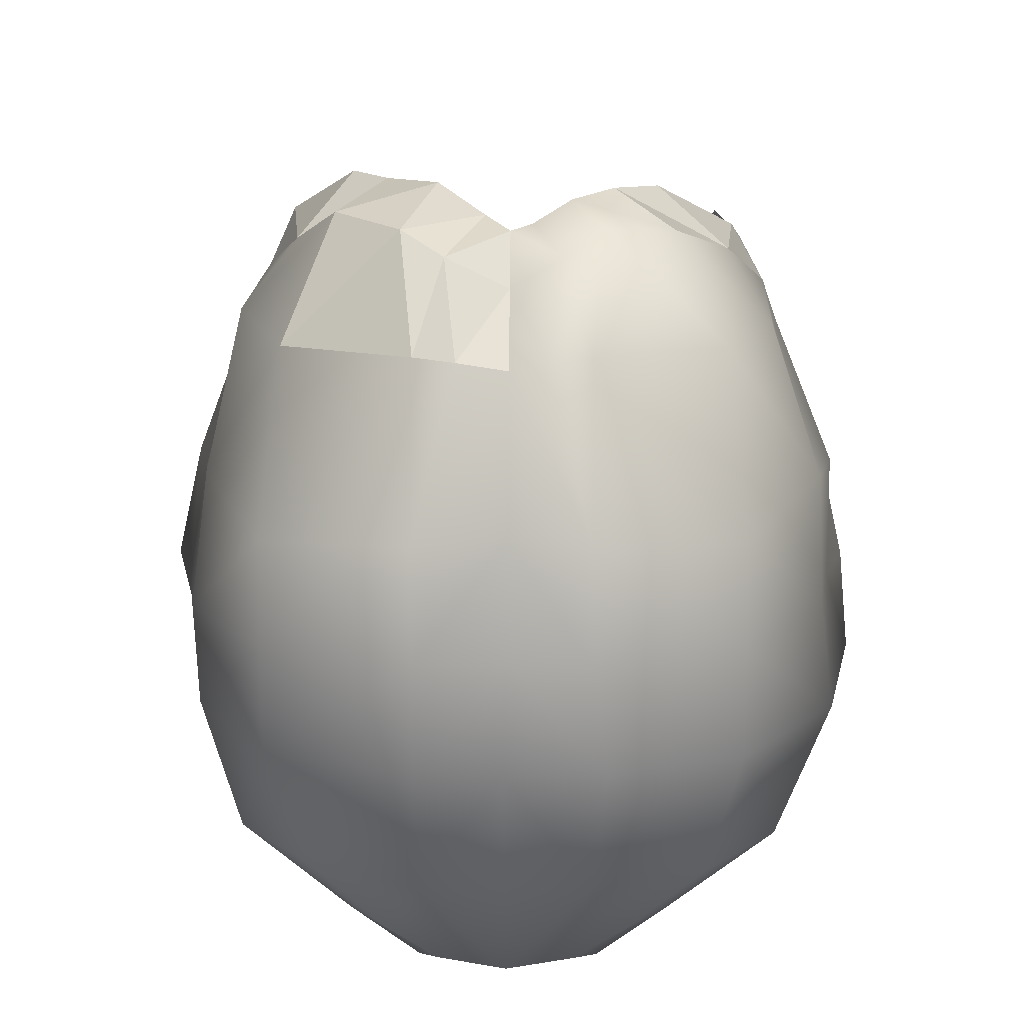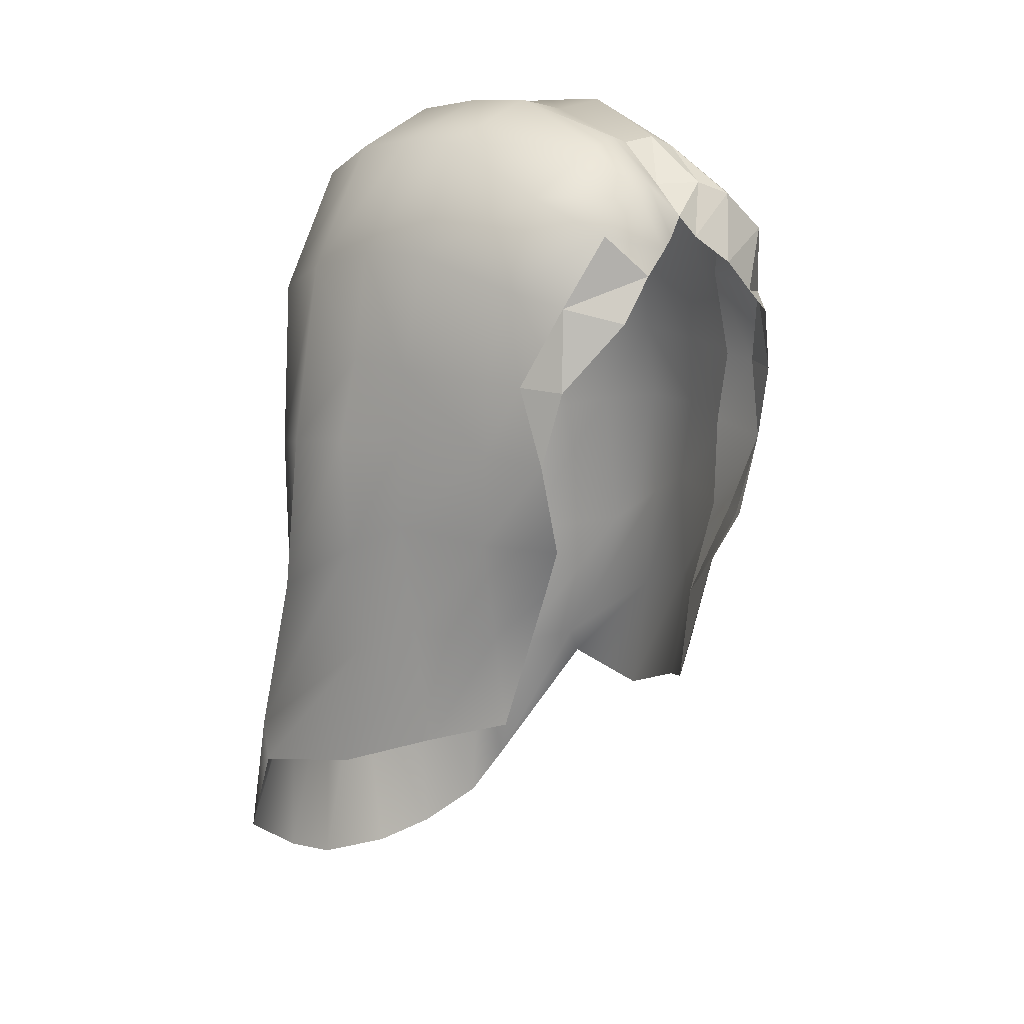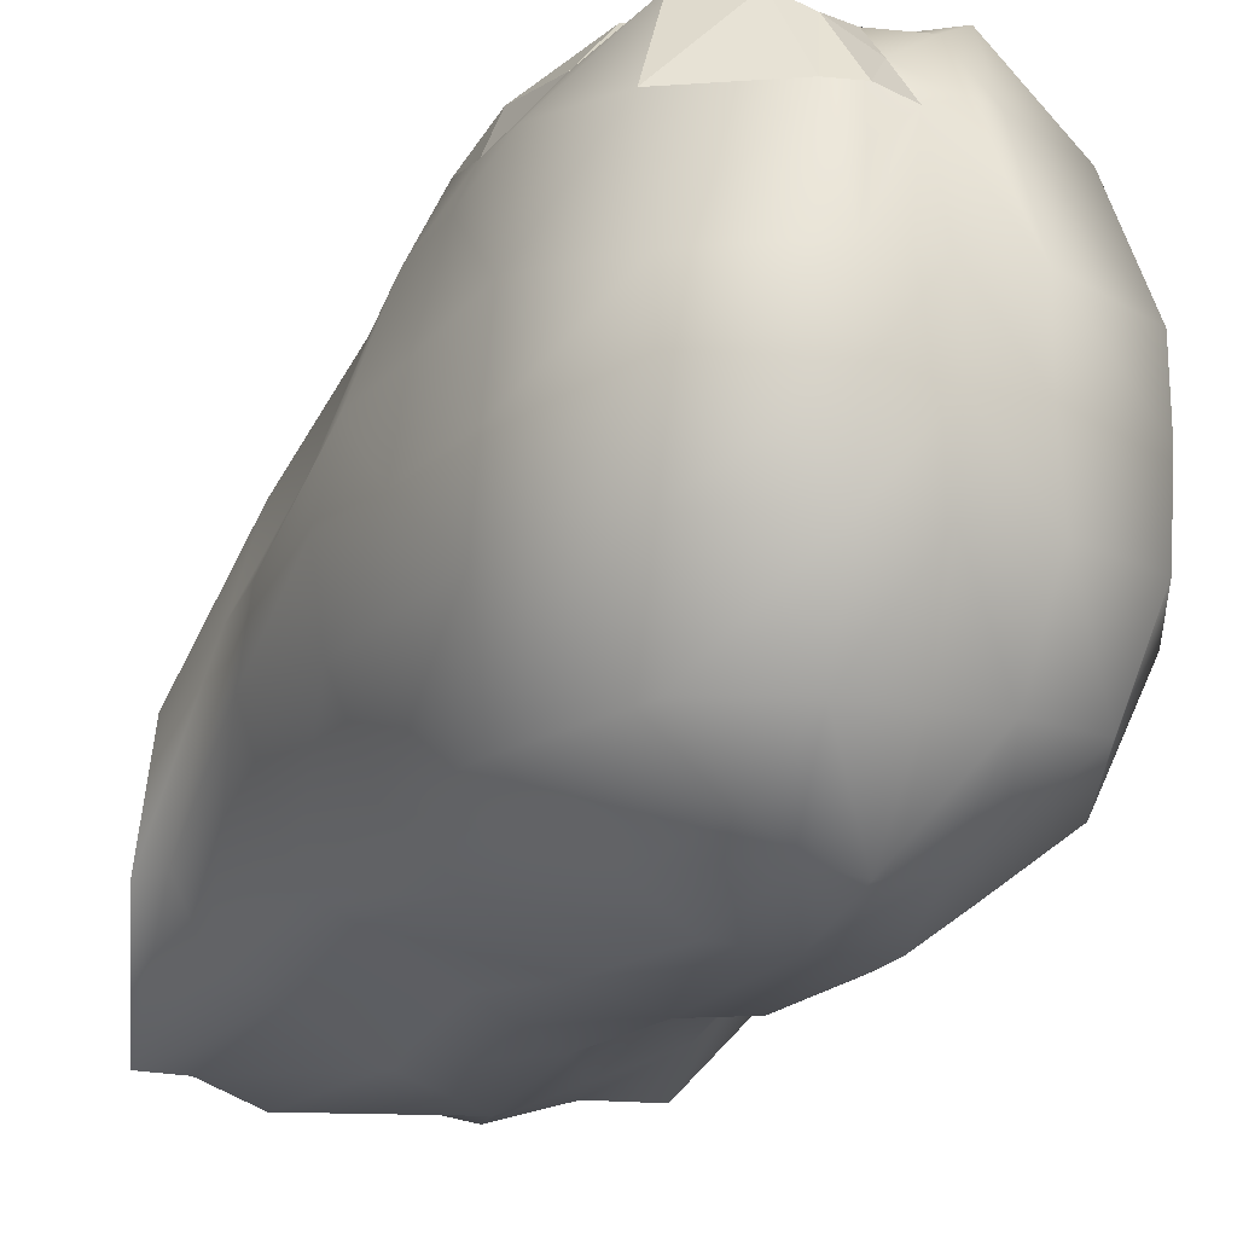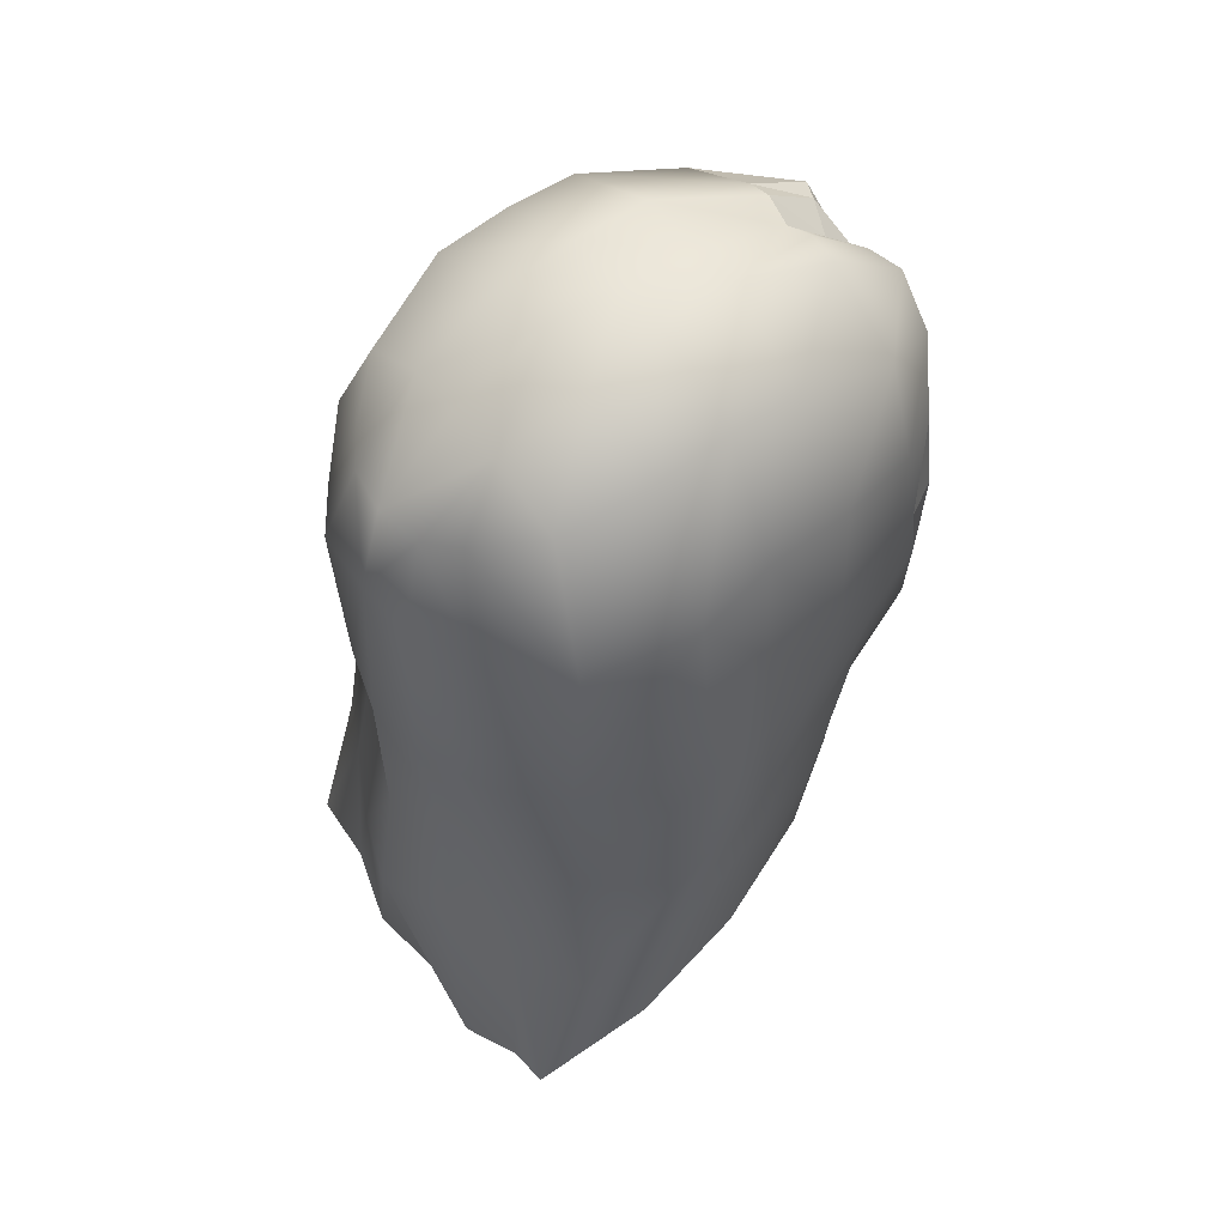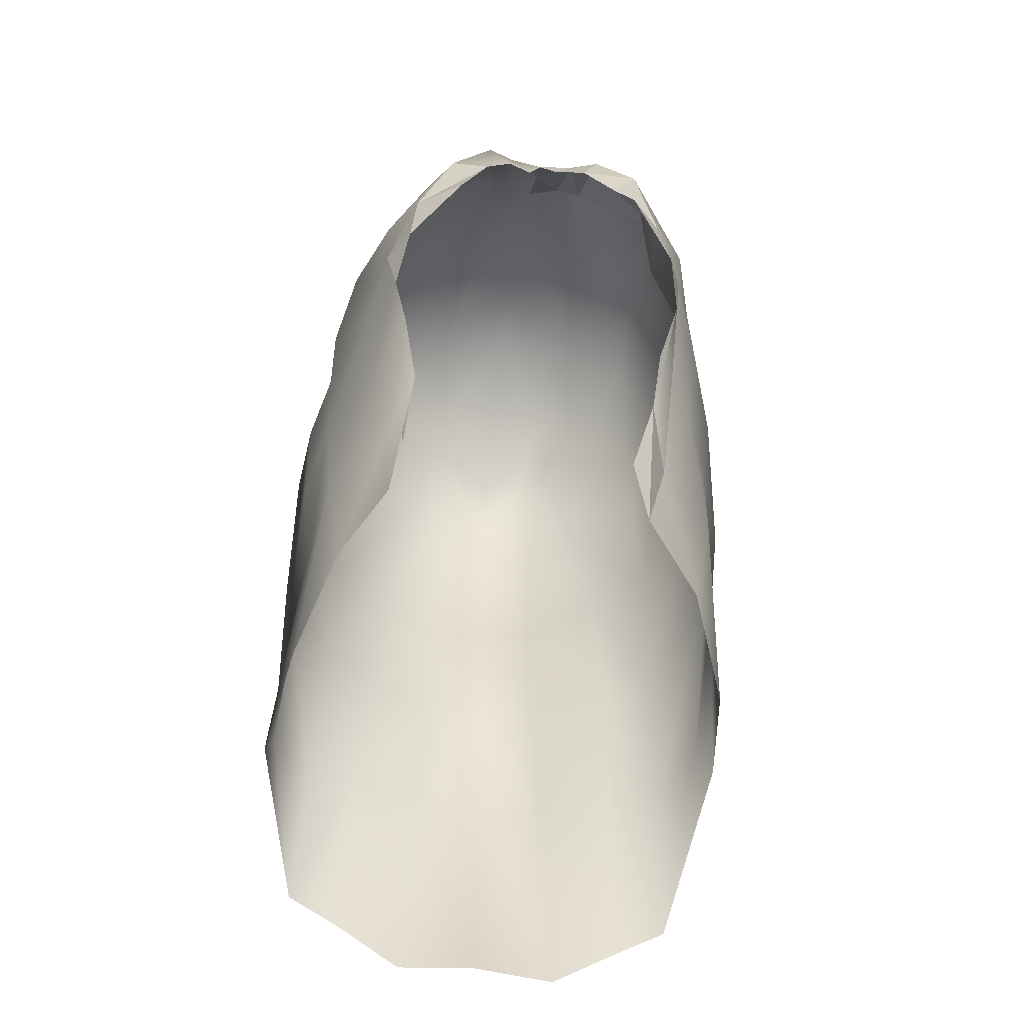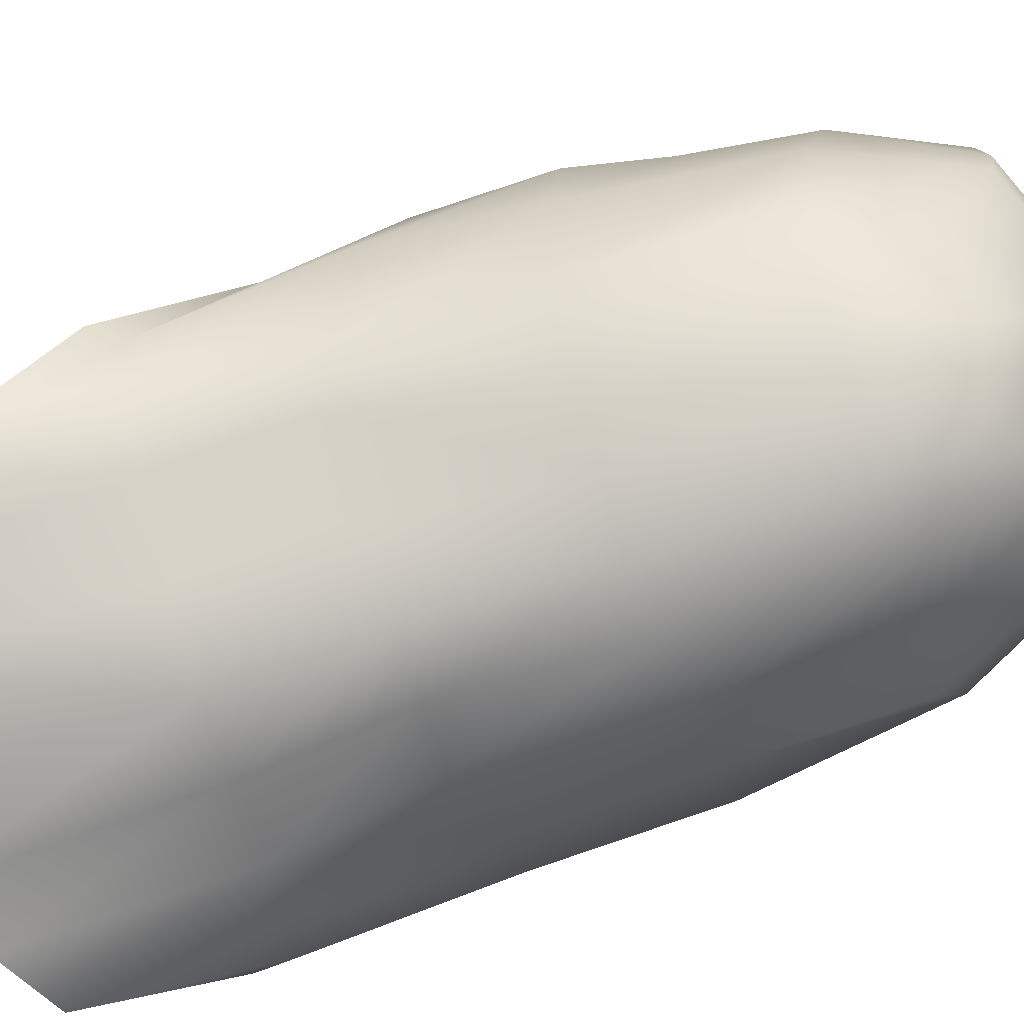
<metadata>
{"format":"obj","ext":"obj","renderer":"f3d","projection":"perspective","resolution":1024,"background":"white","views":[{"elev":12.2,"azim":-179.2,"up":"+Z"},{"elev":11.7,"azim":-42.4,"up":"+Y"},{"elev":-16.0,"azim":157.5,"up":"+Z"},{"elev":55.2,"azim":-126.5,"up":"+Y"},{"elev":-51.8,"azim":-8.5,"up":"+Y"},{"elev":-78.0,"azim":107.3,"up":"+Z"}]}
</metadata>
<code>
g healed
v -1.603 169.4 -10.58
v -2.209 166.1 -11.7
v -3.997 166.1 -10.42
v -2.821 169.8 -9.713
v 0.1434 166.1 -11.8
v 0.1434 169.4 -10.89
v -1.988 171.9 -7.865
v -2.359 173.4 -4.506
v 0.1776 173.5 -4.506
v 0.1434 172 -7.946
v -4.833 170.8 -7.757
v -5.651 171.9 -4.506
v -6.863 166 -8.348
v -8.203 167.1 -4.582
v -6.926 159.2 -8.799
v -9.243 160 -4.789
v -6.987 153.2 -8.551
v -9.174 153.7 -5.751
v -7.352 146.3 -8.981
v -8.93 147 -8.056
v -7.554 141.1 -11.08
v -9.242 145.6 -7.347
v 7.84 141.1 -11.08
v 5.765 139.7 -10.91
v 5.678 147.7 -10.24
v 7.639 147.4 -9.325
v 3.258 138.5 -11.58
v 2.887 147.7 -11.71
v -0.00774 138.4 -11.1
v 0.1434 147.7 -12.74
v 5.561 152.9 -9.169
v 7.274 153.2 -8.551
v 2.755 152.9 -10.62
v 0.1434 152.9 -11.94
v 5.132 159.2 -9.625
v 7.213 159.2 -7.748
v 2.538 159.2 -11.35
v 0.1434 159.2 -12.08
v 4.284 166.1 -10.42
v 7.15 166 -8.185
v 2.496 166.1 -11.7
v 5.12 170.2 -7.773
v 3.108 169.8 -9.713
v 2.275 171.9 -7.885
v 1.89 169.4 -10.58
v 2.315 173.4 -4.506
v 6.006 171.8 -4.506
v 8.064 167.1 -4.506
v 8.799 160 -4.812
v 9.154 154.3 -4.174
v 8.897 148.1 -7.117
v 9.597 147 -7.347
v 0.02648 170.6 6.714
v 1.593 170.6 7.474
v 1.281 172.4 5.213
v 0.02648 172.2 4.982
v 2.656 170.2 8.078
v 4.308 168.8 8.337
v 5.575 170.2 5.261
v 2.315 172 5.285
v 5.465 166.1 7.369
v 6.852 166.7 5.653
v 7.098 163.2 4.867
v 6.423 163.1 6.326
v 7.338 160.3 4.496
v 5.976 160 7.136
v 5.126 156.7 6.74
v 6.799 156.6 4.302
v 4.934 154.6 5.662
v 5.643 152.7 3.752
v 3.99 150.9 5.284
v 4.774 149 4.036
v 2.315 173.8 1.105
v 0.02649 173.4 1.213
v 6.005 172.1 0.8771
v 7.719 167.6 1.635
v 8.688 160.4 0.86
v 8.156 163.4 1.173
v 8.274 157.1 0.6609
v 8.043 152.7 1.184
v 7.187 148.1 1.276
v 2.315 173.8 -1.744
v 0.02649 173.7 -1.726
v 6.005 172.2 -1.753
v 8.116 167.9 -1.753
v 9.329 160.4 -2.06
v 8.671 163.6 -1.926
v 9.242 155.9 -1.831
v 8.725 151.6 -1.803
v 8.877 146.5 -2.766
v 0.02648 169.4 7.956
v 0.6527 168.6 8.249
v 1.84 167.6 8.935
v 3.152 166.4 8.915
v 4.05 165.5 9.013
v 5.781 162.9 7.782
v -0.9264 172.4 5.213
v -1.238 170.6 7.474
v -5.22 170.2 5.261
v -4 168.8 7.899
v -2.301 170.2 8.078
v -1.96 172 5.285
v -6.546 166.7 5.229
v -5.425 166.1 7.116
v -6.903 163.2 4.454
v -7.058 160.3 4.496
v -6.515 163.1 5.912
v -6.666 156.6 3.939
v -5.567 156.7 7.012
v -6.083 160 6.669
v -5.84 152.6 3.752
v -4.935 154.6 5.662
v -5.562 149 4.036
v -1.96 173.8 1.105
v -5.65 172.1 0.8771
v -7.719 167.9 1.635
v -8.354 163.4 1.173
v -8.34 160.4 0.86
v -8.226 157.1 0.661
v -7.886 152.7 1.185
v -7.237 148.1 1.276
v -1.96 173.8 -1.744
v -5.65 172.2 -1.754
v -7.832 167.8 -1.754
v -8.316 163.6 -1.926
v -8.981 160.4 -2.06
v -8.887 155.9 -1.831
v -8.37 151.5 -1.803
v -8.522 146.5 -2.766
v -0.4961 168.6 8.03
v -1.469 168.2 8.582
v -2.518 167.3 8.771
v -3.649 165.5 8.643
v -5.679 162.9 7.369
v 5.642 166.7 4.821
v 6.507 163.2 4.867
v 6.377 160.3 4.496
v 6.464 156.6 4.302
v 5.371 156.7 6.74
v -5.546 166.7 5.229
v -5.22 169.7 5.261
v -6.254 160.3 4.496
v -6.59 163.2 4.454
v -5.739 156.6 3.939
v -5.137 152.6 3.752
v -5.366 147.5 -10.58
v -5.478 139.7 -10.91
v -2.534 147.7 -11.71
v -2.972 138.5 -11.58
v -4.635 152.9 -9.88
v -2.207 152.9 -10.93
v -4.791 159.2 -10.71
v -2.18 159.2 -11.86
f 1 2 3
f 3 4 1
f 5 2 1
f 1 6 5
f 7 8 9
f 9 10 7
f 11 12 8
f 8 7 11
f 13 14 12
f 12 11 13
f 15 16 14
f 14 13 15
f 17 18 16
f 16 15 17
f 19 20 18
f 18 17 19
f 21 22 20
f 20 19 21
f 23 24 25
f 25 26 23
f 24 27 28
f 28 25 24
f 27 29 30
f 30 28 27
f 26 25 31
f 31 32 26
f 25 28 33
f 33 31 25
f 28 30 34
f 34 33 28
f 32 31 35
f 35 36 32
f 31 33 37
f 37 35 31
f 33 34 38
f 38 37 33
f 36 35 39
f 39 40 36
f 35 37 41
f 41 39 35
f 37 38 5
f 5 41 37
f 42 43 44
f 44 43 45
f 44 45 6
f 6 10 44
f 40 39 43
f 43 42 40
f 39 41 45
f 45 43 39
f 45 41 5
f 5 6 45
f 9 46 44
f 44 10 9
f 46 47 42
f 42 44 46
f 47 48 40
f 40 42 47
f 48 49 36
f 36 40 48
f 49 50 32
f 32 36 49
f 50 51 26
f 26 32 50
f 51 52 23
f 23 26 51
f 53 54 55
f 55 56 53
f 57 58 59
f 59 60 57
f 58 61 62
f 62 59 58
f 63 64 65
f 66 67 68
f 68 65 66
f 67 69 70
f 70 68 67
f 69 71 72
f 72 70 69
f 56 55 73
f 73 74 56
f 60 59 75
f 75 73 60
f 59 62 76
f 76 75 59
f 65 77 78
f 78 63 65
f 65 68 79
f 79 77 65
f 68 70 80
f 80 79 68
f 70 72 81
f 81 80 70
f 74 73 82
f 82 83 74
f 73 75 84
f 84 82 73
f 75 76 85
f 85 84 75
f 77 86 87
f 87 78 77
f 77 79 88
f 88 86 77
f 79 80 89
f 89 88 79
f 80 81 90
f 90 89 80
f 83 82 46
f 46 9 83
f 82 84 47
f 47 46 82
f 84 85 48
f 48 47 84
f 49 87 86
f 86 88 50
f 50 49 86
f 88 89 51
f 51 50 88
f 89 90 52
f 52 51 89
f 54 57 60
f 60 55 54
f 55 60 73
f 64 63 62
f 62 61 64
f 63 78 76
f 76 62 63
f 78 87 85
f 85 76 78
f 87 49 48
f 48 85 87
f 54 53 91
f 91 92 54
f 57 54 92
f 92 93 57
f 58 57 93
f 93 94 58
f 61 58 94
f 94 95 61
f 96 64 61
f 61 95 96
f 66 65 64
f 64 96 66
f 97 98 53
f 53 56 97
f 99 100 101
f 101 102 99
f 103 104 100
f 100 99 103
f 105 106 107
f 108 109 110
f 110 106 108
f 111 112 109
f 109 108 111
f 113 112 111
f 114 97 56
f 56 74 114
f 115 99 102
f 102 114 115
f 116 103 99
f 99 115 116
f 117 118 106
f 106 105 117
f 119 108 106
f 106 118 119
f 120 111 108
f 108 119 120
f 121 113 111
f 111 120 121
f 122 114 74
f 74 83 122
f 123 115 114
f 114 122 123
f 124 116 115
f 115 123 124
f 125 126 118
f 118 117 125
f 127 119 118
f 118 126 127
f 128 120 119
f 119 127 128
f 129 121 120
f 120 128 129
f 8 122 83
f 83 9 8
f 12 123 122
f 122 8 12
f 14 124 123
f 123 12 14
f 16 126 125
f 18 127 126
f 126 16 18
f 20 128 127
f 127 18 20
f 22 129 128
f 128 20 22
f 102 101 98
f 98 97 102
f 114 102 97
f 103 105 107
f 107 104 103
f 116 117 105
f 105 103 116
f 124 125 117
f 117 116 124
f 14 16 125
f 125 124 14
f 91 53 98
f 98 130 91
f 130 98 101
f 101 131 130
f 131 101 100
f 100 132 131
f 132 100 104
f 104 133 132
f 104 107 134
f 134 133 104
f 107 106 110
f 110 134 107
f 135 61 58
f 58 59 135
f 64 136 137
f 138 139 66
f 66 137 138
f 70 69 139
f 139 138 70
f 135 136 64
f 64 61 135
f 64 137 66
f 100 104 140
f 140 141 100
f 142 143 107
f 110 109 144
f 144 142 110
f 109 112 145
f 145 144 109
f 107 143 140
f 140 104 107
f 110 142 107
f 146 147 21
f 21 19 146
f 148 149 147
f 147 146 148
f 30 29 149
f 149 148 30
f 150 146 19
f 19 17 150
f 151 148 146
f 146 150 151
f 34 30 148
f 148 151 34
f 152 150 17
f 17 15 152
f 153 151 150
f 150 152 153
f 38 34 151
f 151 153 38
f 3 152 15
f 15 13 3
f 2 153 152
f 152 3 2
f 5 38 153
f 153 2 5
f 11 7 4
f 4 7 1
f 6 1 7
f 7 10 6
f 4 3 13
f 13 11 4

</code>
